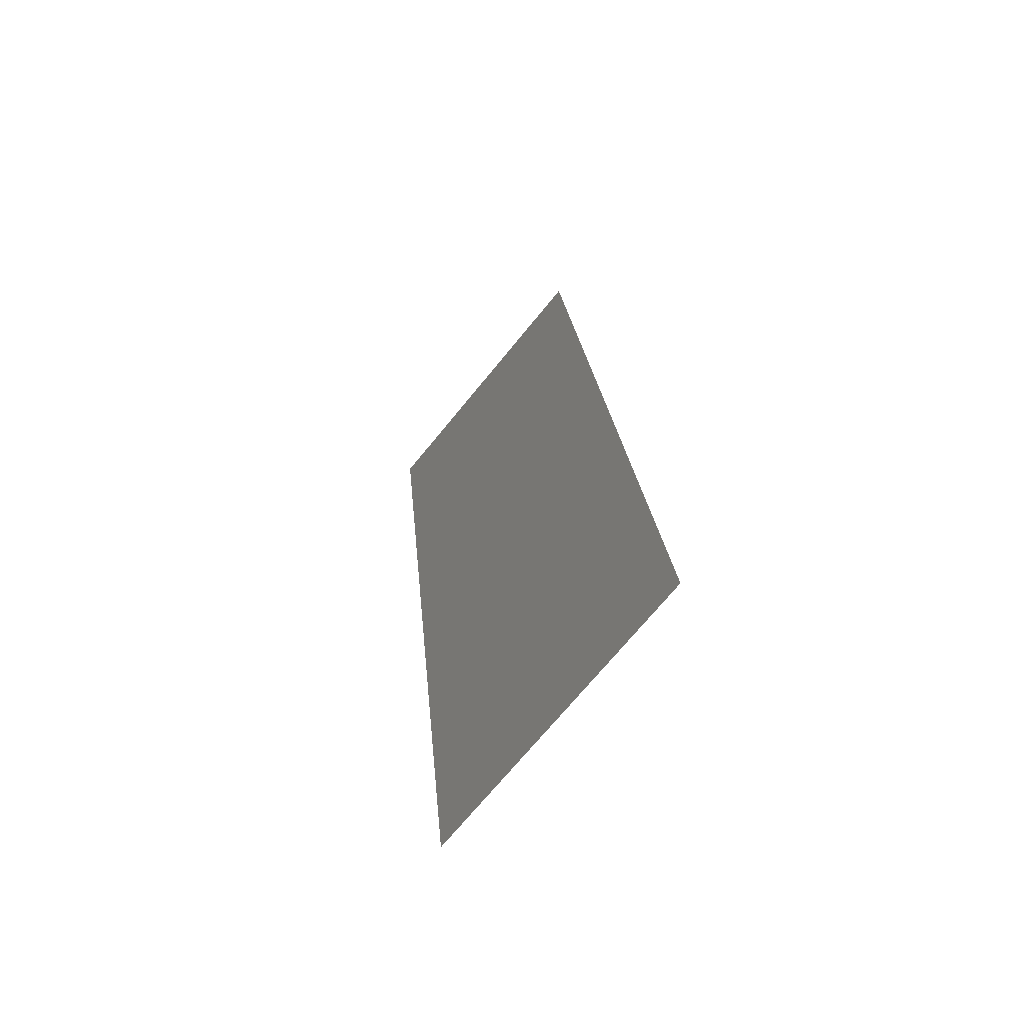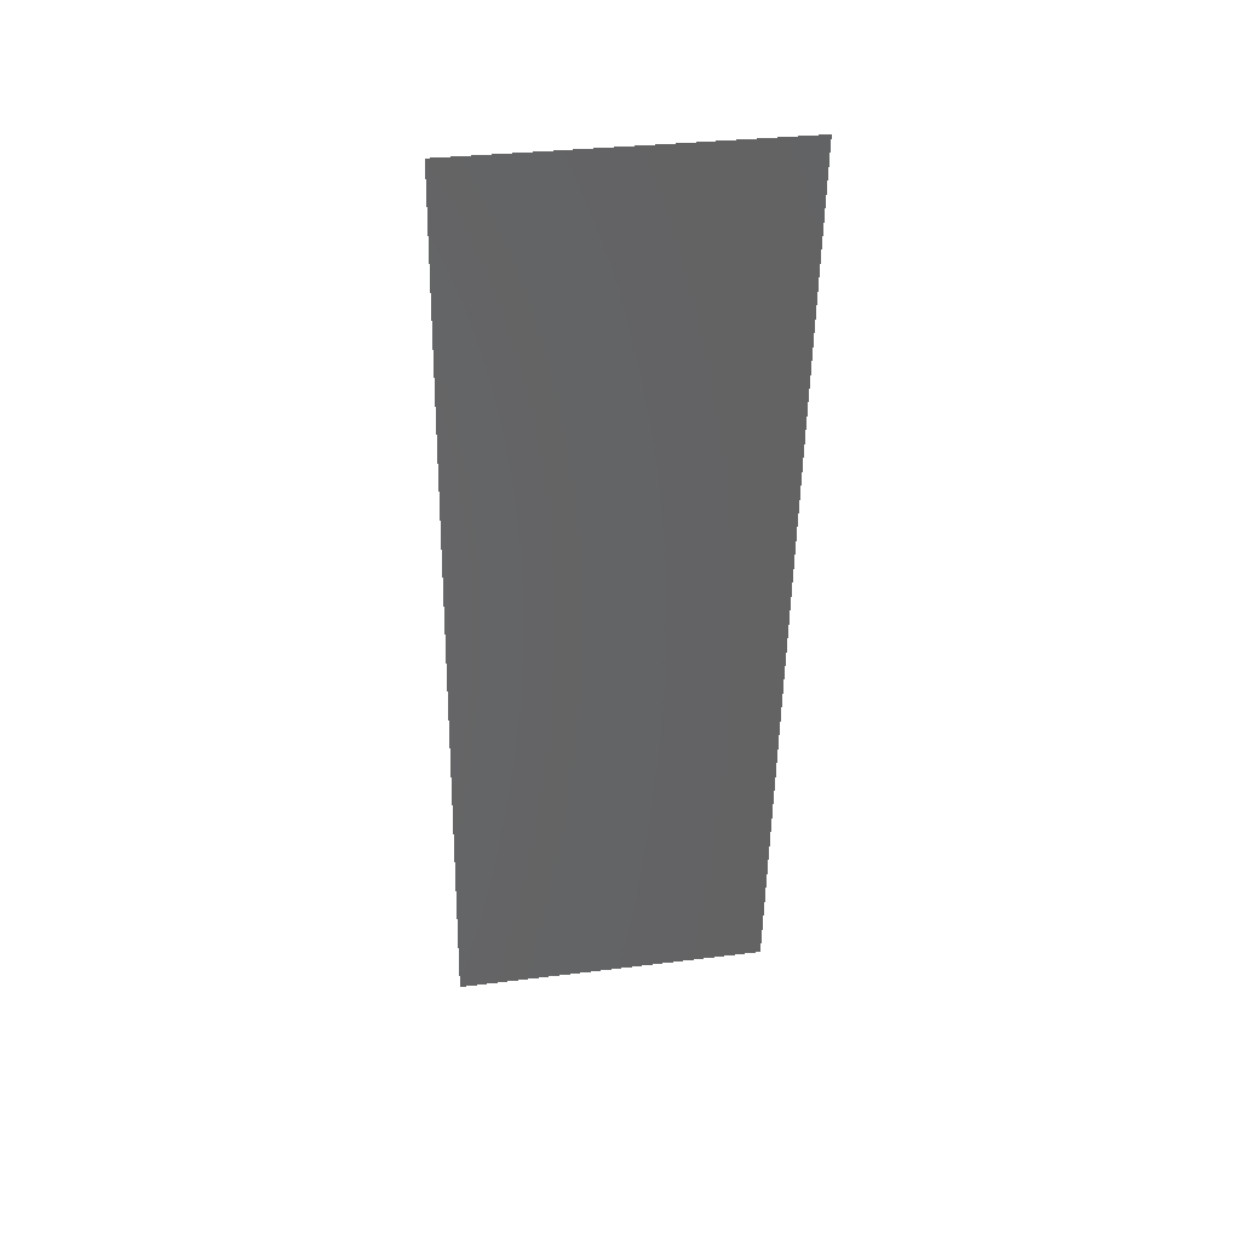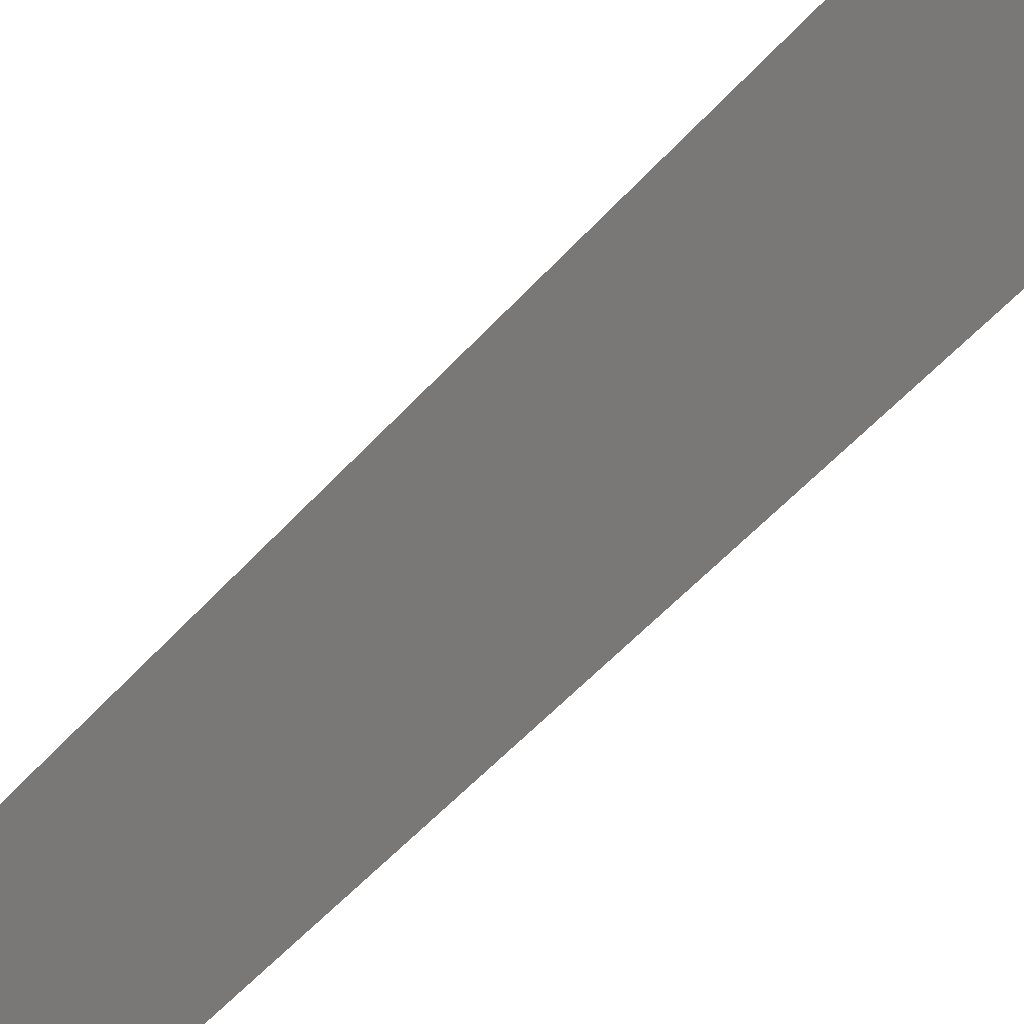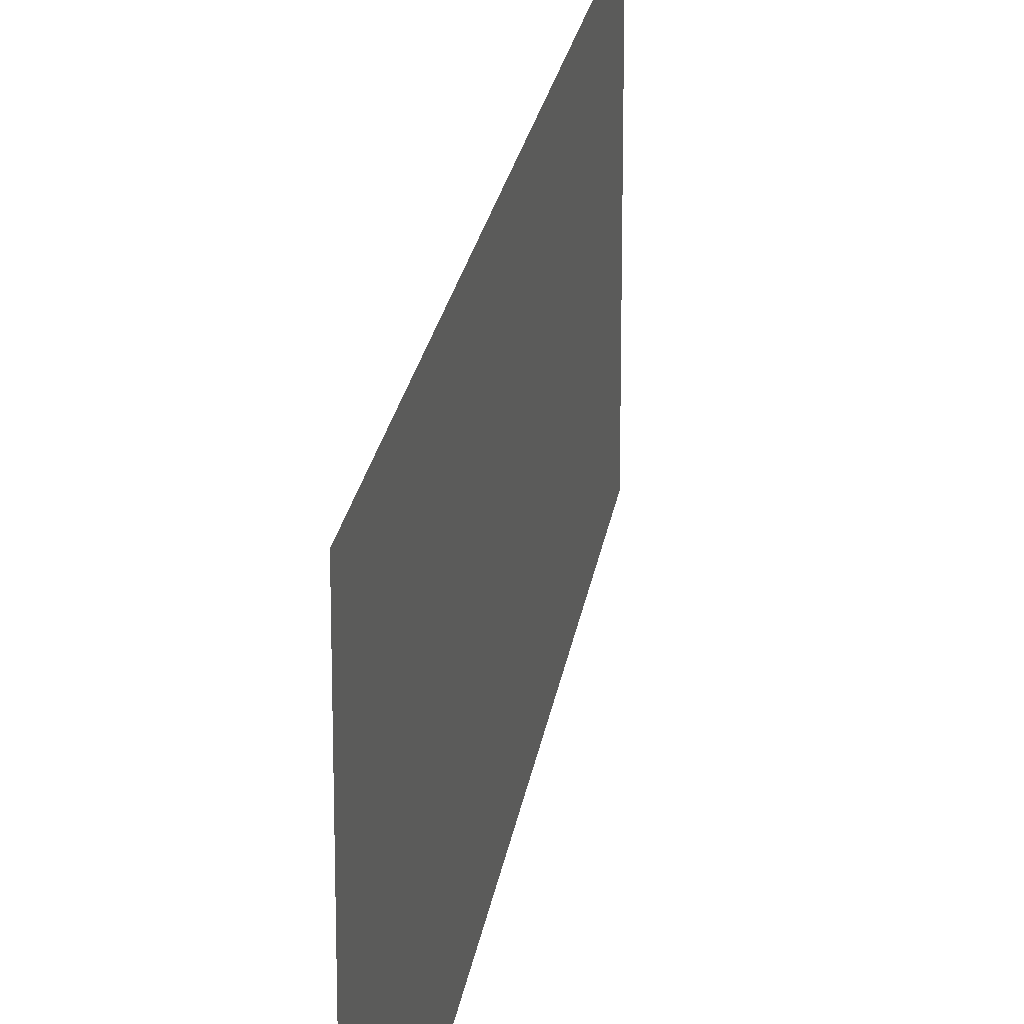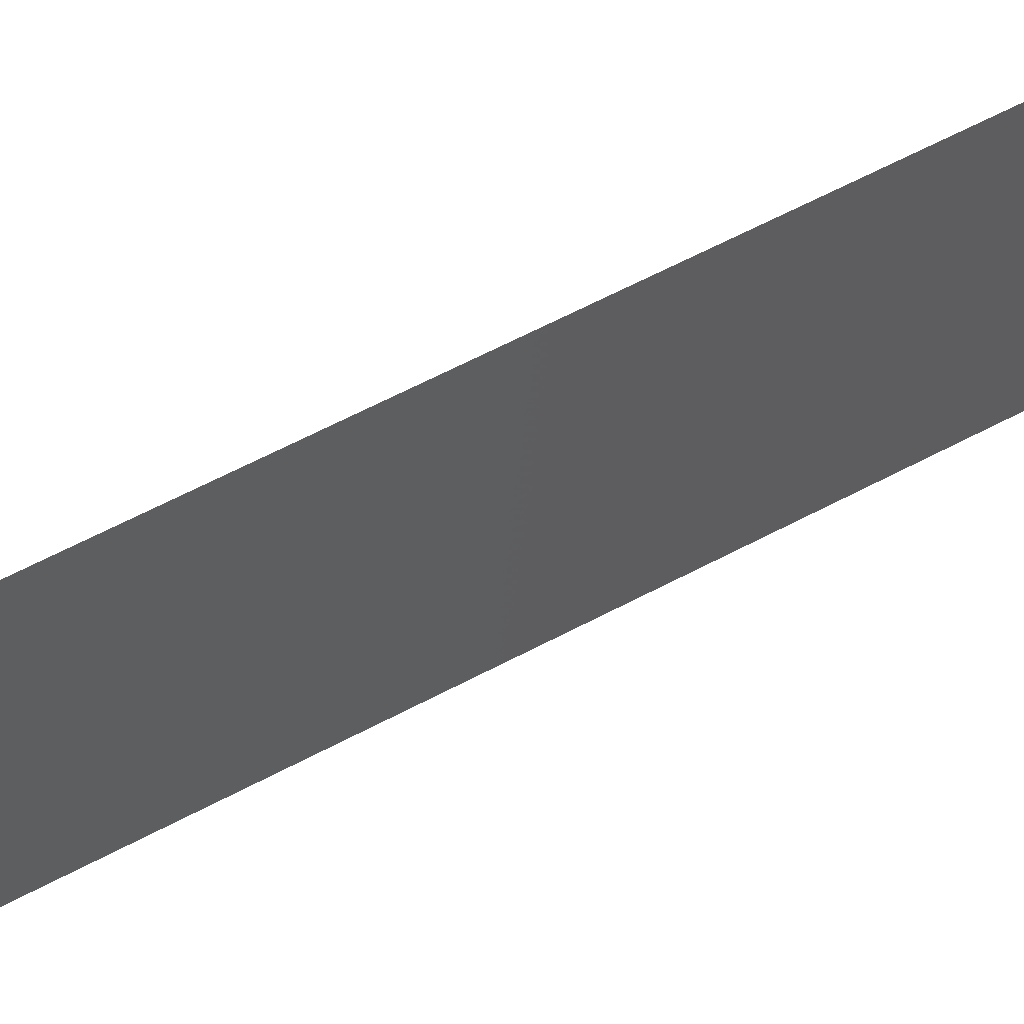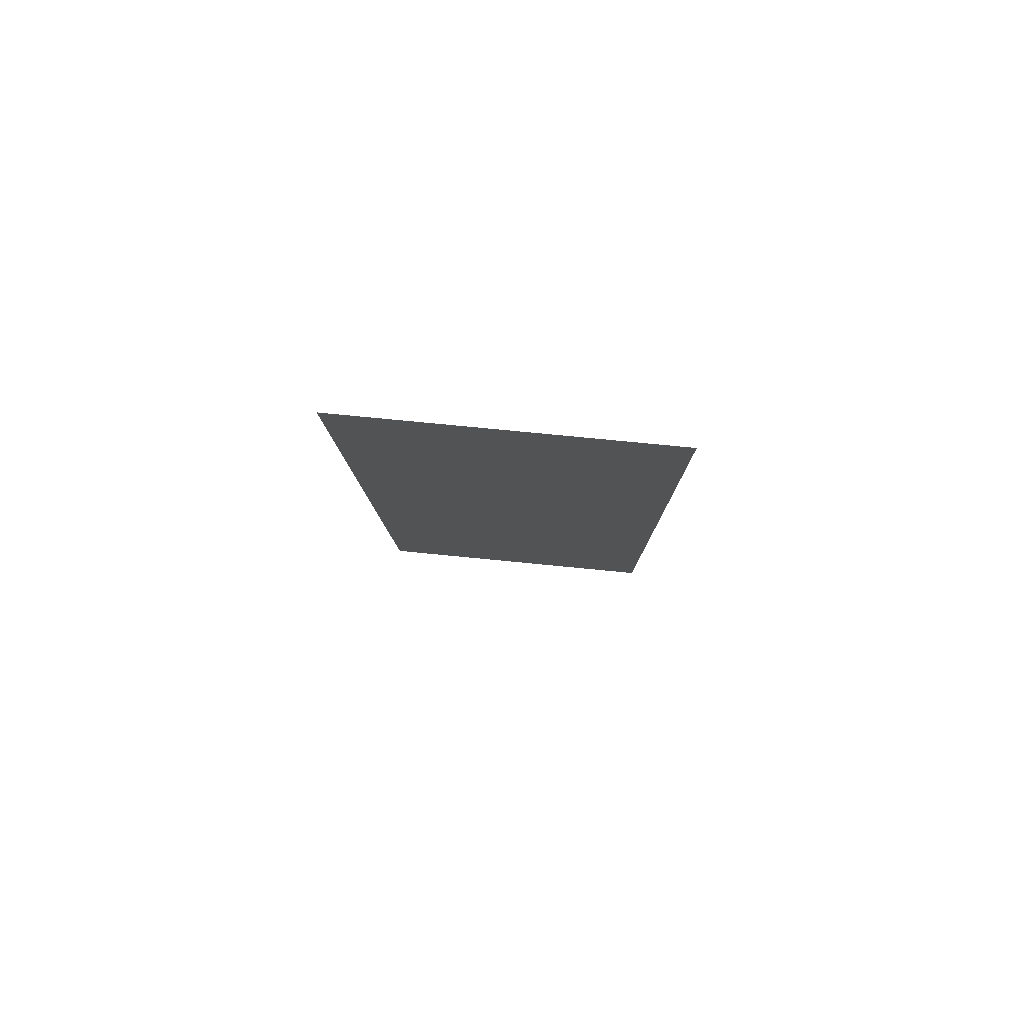
<metadata>
{"format":"stl","ext":"stl","renderer":"f3d","projection":"perspective","resolution":1024,"background":"white","views":[{"elev":-71.6,"azim":140.7,"up":"+Y"},{"elev":32.1,"azim":80.1,"up":"+Y"},{"elev":-51.7,"azim":133.9,"up":"+Z"},{"elev":20.5,"azim":-178.7,"up":"+Z"},{"elev":63.6,"azim":-124.2,"up":"+Z"},{"elev":75.4,"azim":95.6,"up":"+Y"}]}
</metadata>
<code>
# stl→obj: 19 verts, 22 faces
v 0.01304 0.04642 0.02
v 0.01335 0.04932 0.008406
v 0.01429 0.05802 0.02
v 0.009259 0.0116 0
v 0.008944 0.008703 0.01159
v 0.008 0 0
v 0.01429 0.05802 0.01
v 0.01429 0.05802 0
v 0.008 0 0.01
v 0.008 0 0.02
v 0.009259 0.0116 0.02
v 0.01304 0.04642 0
v 0.01235 0.04013 0.009734
v 0.01115 0.02901 0.01
v 0.01178 0.03481 0
v 0.01178 0.03481 0.02
v 0.01052 0.02321 0
v 0.009941 0.01789 0.01027
v 0.01052 0.02321 0.02
f 1 2 3
f 4 5 6
f 7 2 8
f 9 5 10
f 10 5 11
f 8 2 12
f 13 14 15
f 16 14 13
f 15 14 17
f 12 13 15
f 17 18 4
f 17 14 18
f 16 13 1
f 11 18 19
f 18 14 19
f 19 14 16
f 18 5 4
f 13 2 1
f 11 5 18
f 12 2 13
f 6 5 9
f 3 2 7

</code>
